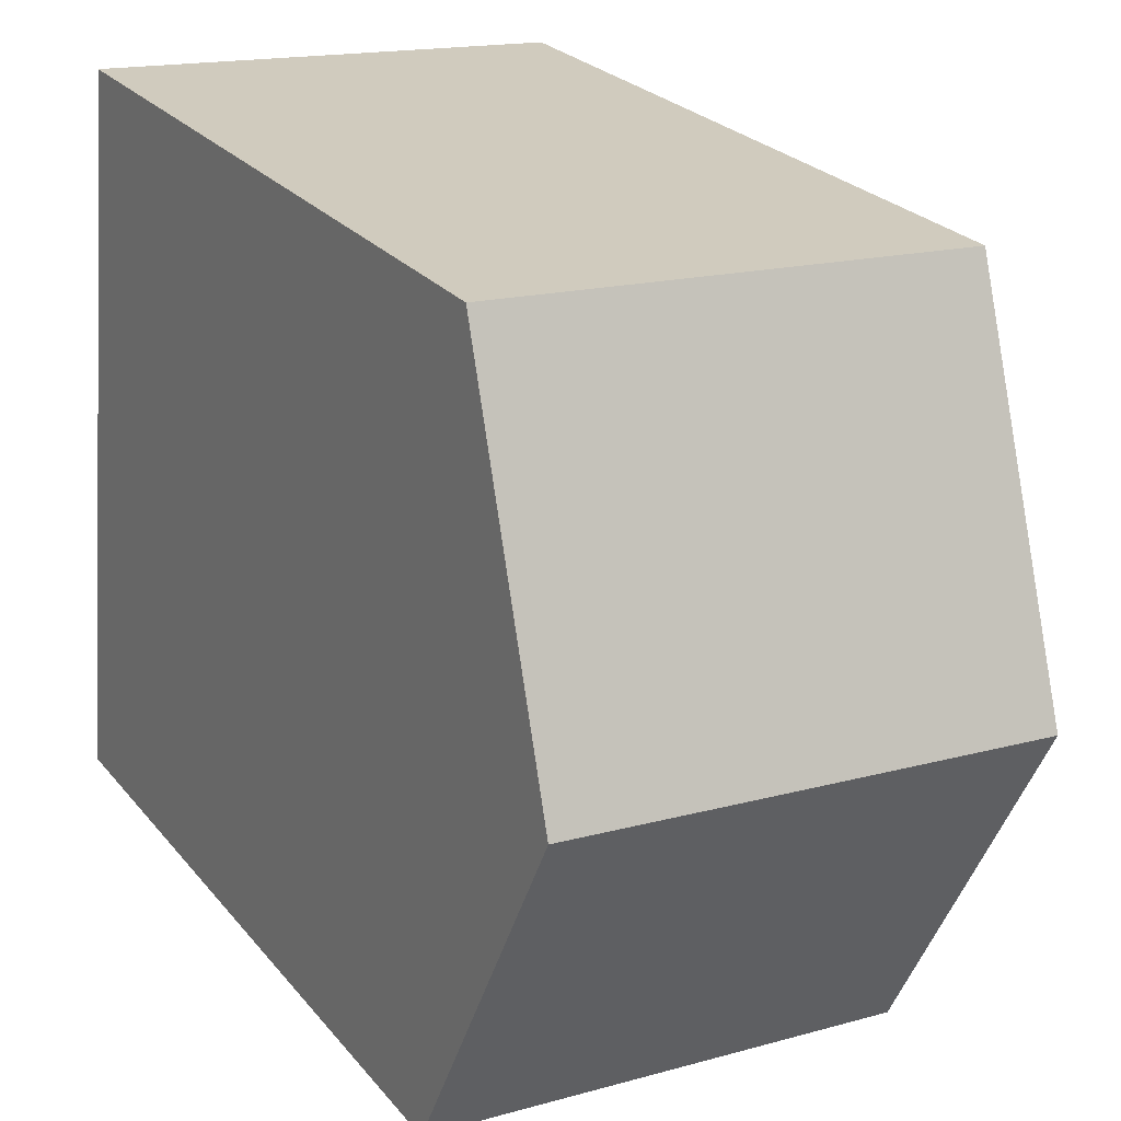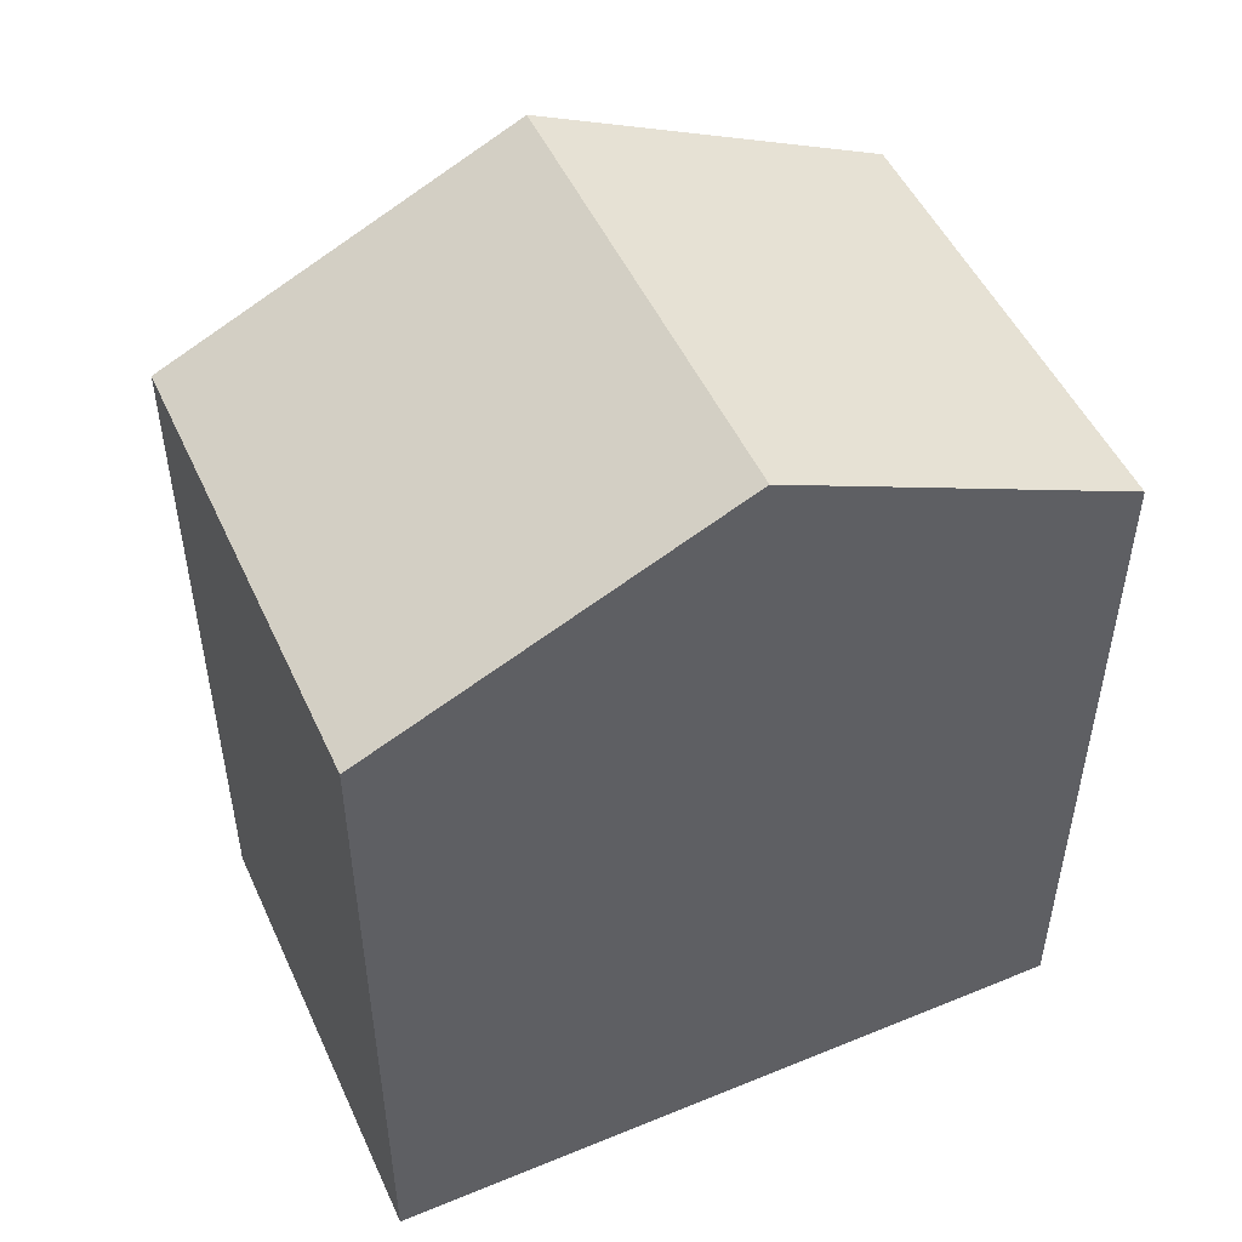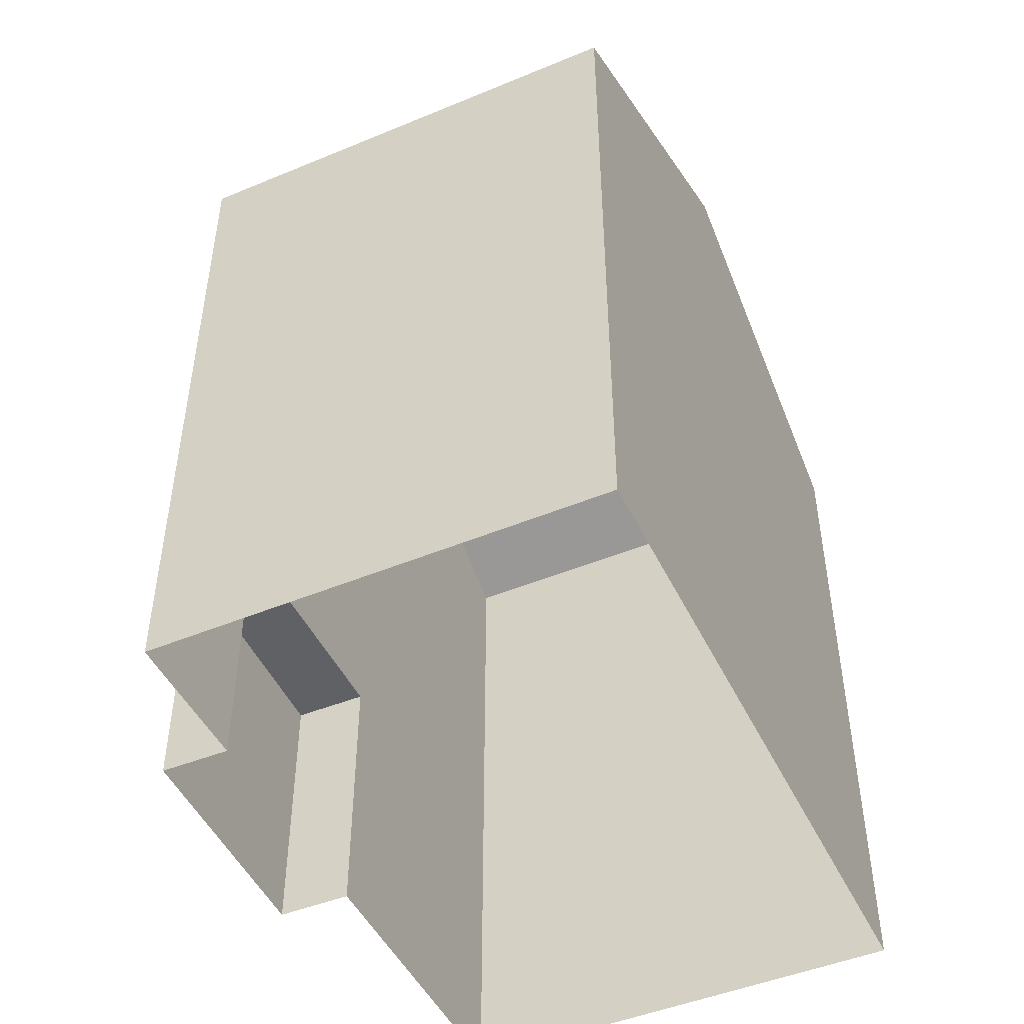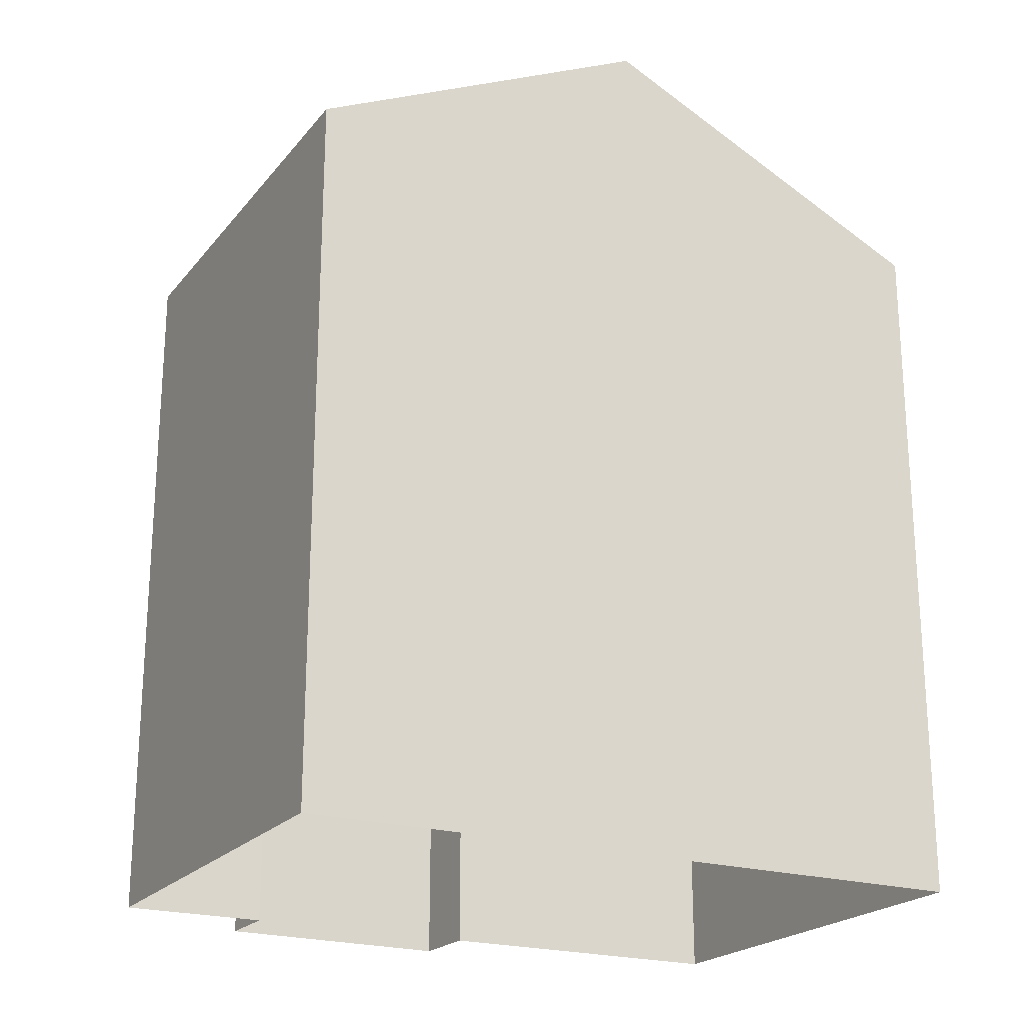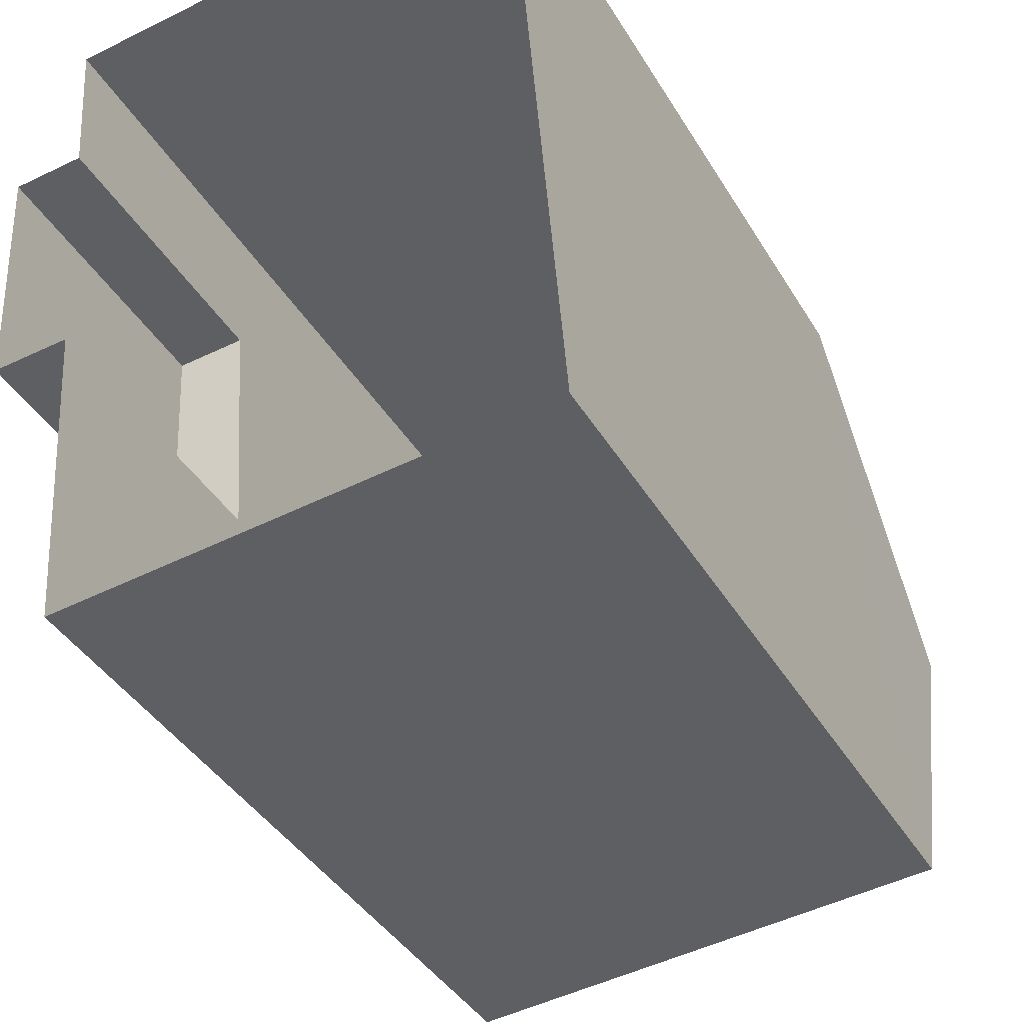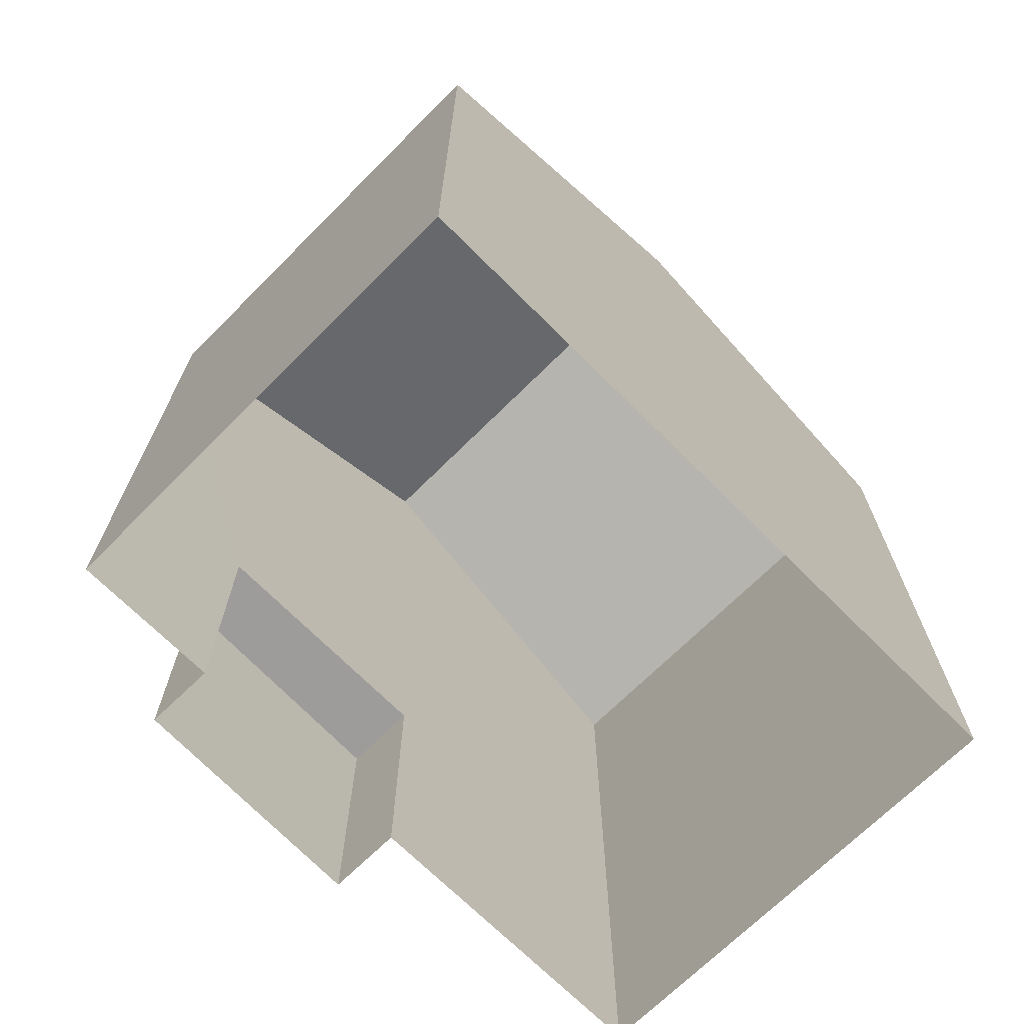
<metadata>
{"format":"obj","ext":"obj","renderer":"f3d","projection":"perspective","resolution":1024,"background":"white","views":[{"elev":25.0,"azim":-29.5,"up":"+Y"},{"elev":50.2,"azim":-118.4,"up":"+Z"},{"elev":-47.7,"azim":-159.3,"up":"+Z"},{"elev":-21.7,"azim":-122.3,"up":"+Z"},{"elev":-40.5,"azim":-151.7,"up":"+Y"},{"elev":-70.1,"azim":-139.3,"up":"+Z"}]}
</metadata>
<code>
v -8.912e+04 -9.917e+04 7.498
v -8.913e+04 -9.917e+04 7.499
v -8.913e+04 -9.917e+04 7.499
v -8.912e+04 -9.917e+04 7.498
v -8.912e+04 -9.917e+04 7.498
v -8.912e+04 -9.917e+04 7.498
v -8.912e+04 -9.917e+04 7.498
v -8.912e+04 -9.917e+04 7.498
v -8.912e+04 -9.917e+04 18.29
v -8.913e+04 -9.917e+04 18.29
v -8.912e+04 -9.917e+04 16.27
v -8.913e+04 -9.917e+04 16.27
v -8.912e+04 -9.917e+04 16.27
v -8.913e+04 -9.917e+04 16.27
v -8.912e+04 -9.917e+04 10.84
v -8.912e+04 -9.917e+04 10.84
v -8.912e+04 -9.917e+04 10.84
v -8.912e+04 -9.917e+04 10.84
f 1 2 3
f 3 4 5
f 1 6 2
f 7 8 5
f 8 1 5
f 5 1 3
f 9 10 11
f 12 9 13
f 11 10 14
f 15 16 17
f 15 18 16
f 10 9 12
f 12 3 2
f 14 12 2
f 18 6 1
f 6 18 11
f 11 18 13
f 4 15 5
f 13 15 4
f 18 15 13
f 15 17 7
f 5 15 7
f 11 2 6
f 11 14 2
f 1 8 16
f 18 1 16
f 13 4 3
f 12 13 3
f 10 12 14
f 16 8 7
f 17 16 7
f 9 11 13

</code>
